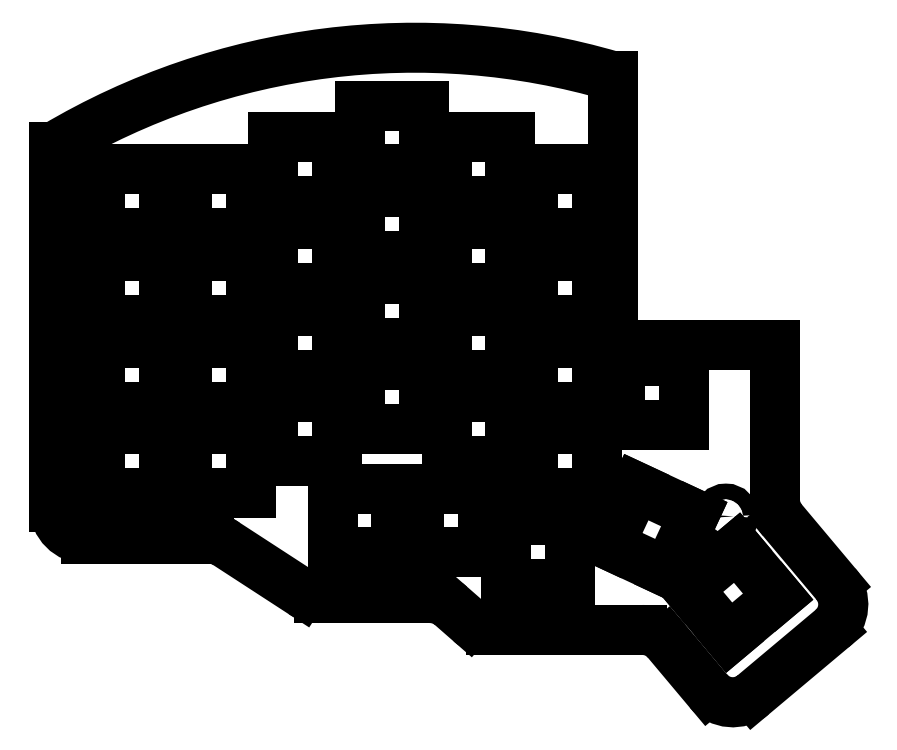
<metadata>
{"format":"dxf","ext":"dxf","renderer":"ezdxf+matplotlib","layout":"modelspace","background":"white","min_lineweight":24,"dpi":150}
</metadata>
<code>
0
SECTION
2
ENTITIES
0
LINE
8
0
10
141
20
-8.434
11
141
21
25.5
0
LINE
8
0
10
-16.97
20
69
11
-17
21
69
0
LINE
8
0
10
-17
20
-10
11
-17
21
69
0
LINE
8
0
10
-10
20
-17
11
16.92
21
-17
0
LINE
8
0
10
20.74
20
-18.13
11
37.26
21
-28.87
0
LINE
8
0
10
41.08
20
-30
11
65.37
21
-30
0
LINE
8
0
10
69.98
20
-31.73
11
74.02
21
-35.27
0
LINE
8
0
10
78.63
20
-37
11
111.9
21
-37
0
LINE
8
0
10
117.3
20
-39.5
11
126.4
21
-50.36
0
LINE
8
0
10
136.3
20
-51.22
11
153.5
21
-36.76
0
LINE
8
0
10
154.4
20
-26.9
11
142.6
21
-12.93
0
ARC
8
0
10
-10
20
-10
40
7
50
180
51
270
0
ARC
8
0
10
16.92
20
-24
40
7
50
56.98
51
90
0
ARC
8
0
10
41.08
20
-23
40
7
50
237
51
270
0
ARC
8
0
10
65.37
20
-37
40
7
50
48.81
51
90
0
ARC
8
0
10
78.63
20
-30
40
7
50
228.8
51
270
0
ARC
8
0
10
111.9
20
-44
40
7
50
40
51
90
0
ARC
8
0
10
131.8
20
-45.86
40
7
50
220
51
310
0
ARC
8
0
10
149
20
-31.4
40
7
50
310
51
40
0
ARC
8
0
10
148
20
-8.434
40
7
50
180
51
220
0
ARC
8
0
10
62
20
-64
40
154.7
50
73.67
51
120.7
0
LINE
8
0
10
-7.01
20
-7.01
11
7.01
21
-7.01
0
LINE
8
0
10
7.01
20
-7.01
11
7.01
21
7.01
0
LINE
8
0
10
7.01
20
7.01
11
-7.01
21
7.01
0
LINE
8
0
10
-7.01
20
7.01
11
-7.01
21
-7.01
0
LINE
8
0
10
-7.01
20
11.99
11
7.01
21
11.99
0
LINE
8
0
10
7.01
20
11.99
11
7.01
21
26.01
0
LINE
8
0
10
7.01
20
26.01
11
-7.01
21
26.01
0
LINE
8
0
10
-7.01
20
26.01
11
-7.01
21
11.99
0
LINE
8
0
10
-7.01
20
30.99
11
7.01
21
30.99
0
LINE
8
0
10
7.01
20
30.99
11
7.01
21
45.01
0
LINE
8
0
10
7.01
20
45.01
11
-7.01
21
45.01
0
LINE
8
0
10
-7.01
20
45.01
11
-7.01
21
30.99
0
LINE
8
0
10
-7.01
20
49.99
11
7.01
21
49.99
0
LINE
8
0
10
7.01
20
49.99
11
7.01
21
64.01
0
LINE
8
0
10
7.01
20
64.01
11
-7.01
21
64.01
0
LINE
8
0
10
-7.01
20
64.01
11
-7.01
21
49.99
0
LINE
8
0
10
11.99
20
-7.01
11
26.01
21
-7.01
0
LINE
8
0
10
26.01
20
-7.01
11
26.01
21
7.01
0
LINE
8
0
10
26.01
20
7.01
11
11.99
21
7.01
0
LINE
8
0
10
11.99
20
7.01
11
11.99
21
-7.01
0
LINE
8
0
10
11.99
20
11.99
11
26.01
21
11.99
0
LINE
8
0
10
26.01
20
11.99
11
26.01
21
26.01
0
LINE
8
0
10
26.01
20
26.01
11
11.99
21
26.01
0
LINE
8
0
10
11.99
20
26.01
11
11.99
21
11.99
0
LINE
8
0
10
11.99
20
30.99
11
26.01
21
30.99
0
LINE
8
0
10
26.01
20
30.99
11
26.01
21
45.01
0
LINE
8
0
10
26.01
20
45.01
11
11.99
21
45.01
0
LINE
8
0
10
11.99
20
45.01
11
11.99
21
30.99
0
LINE
8
0
10
11.99
20
49.99
11
26.01
21
49.99
0
LINE
8
0
10
26.01
20
49.99
11
26.01
21
64.01
0
LINE
8
0
10
26.01
20
64.01
11
11.99
21
64.01
0
LINE
8
0
10
11.99
20
64.01
11
11.99
21
49.99
0
LINE
8
0
10
30.99
20
-0.01
11
45.01
21
-0.01
0
LINE
8
0
10
45.01
20
-0.01
11
45.01
21
14.01
0
LINE
8
0
10
45.01
20
14.01
11
30.99
21
14.01
0
LINE
8
0
10
30.99
20
14.01
11
30.99
21
-0.01
0
LINE
8
0
10
30.99
20
18.99
11
45.01
21
18.99
0
LINE
8
0
10
45.01
20
18.99
11
45.01
21
33.01
0
LINE
8
0
10
45.01
20
33.01
11
30.99
21
33.01
0
LINE
8
0
10
30.99
20
33.01
11
30.99
21
18.99
0
LINE
8
0
10
30.99
20
37.99
11
45.01
21
37.99
0
LINE
8
0
10
45.01
20
37.99
11
45.01
21
52.01
0
LINE
8
0
10
45.01
20
52.01
11
30.99
21
52.01
0
LINE
8
0
10
30.99
20
52.01
11
30.99
21
37.99
0
LINE
8
0
10
30.99
20
56.99
11
45.01
21
56.99
0
LINE
8
0
10
45.01
20
56.99
11
45.01
21
71.01
0
LINE
8
0
10
45.01
20
71.01
11
30.99
21
71.01
0
LINE
8
0
10
30.99
20
71.01
11
30.99
21
56.99
0
LINE
8
0
10
49.99
20
6.99
11
64.01
21
6.99
0
LINE
8
0
10
64.01
20
6.99
11
64.01
21
21.01
0
LINE
8
0
10
64.01
20
21.01
11
49.99
21
21.01
0
LINE
8
0
10
49.99
20
21.01
11
49.99
21
6.99
0
LINE
8
0
10
49.99
20
25.99
11
64.01
21
25.99
0
LINE
8
0
10
64.01
20
25.99
11
64.01
21
40.01
0
LINE
8
0
10
64.01
20
40.01
11
49.99
21
40.01
0
LINE
8
0
10
49.99
20
40.01
11
49.99
21
25.99
0
LINE
8
0
10
49.99
20
44.99
11
64.01
21
44.99
0
LINE
8
0
10
64.01
20
44.99
11
64.01
21
59.01
0
LINE
8
0
10
64.01
20
59.01
11
49.99
21
59.01
0
LINE
8
0
10
49.99
20
59.01
11
49.99
21
44.99
0
LINE
8
0
10
49.99
20
63.99
11
64.01
21
63.99
0
LINE
8
0
10
64.01
20
63.99
11
64.01
21
78.01
0
LINE
8
0
10
64.01
20
78.01
11
49.99
21
78.01
0
LINE
8
0
10
49.99
20
78.01
11
49.99
21
63.99
0
LINE
8
0
10
68.99
20
-0.01
11
83.01
21
-0.01
0
LINE
8
0
10
83.01
20
-0.01
11
83.01
21
14.01
0
LINE
8
0
10
83.01
20
14.01
11
68.99
21
14.01
0
LINE
8
0
10
68.99
20
14.01
11
68.99
21
-0.01
0
LINE
8
0
10
68.99
20
18.99
11
83.01
21
18.99
0
LINE
8
0
10
83.01
20
18.99
11
83.01
21
33.01
0
LINE
8
0
10
83.01
20
33.01
11
68.99
21
33.01
0
LINE
8
0
10
68.99
20
33.01
11
68.99
21
18.99
0
LINE
8
0
10
68.99
20
37.99
11
83.01
21
37.99
0
LINE
8
0
10
83.01
20
37.99
11
83.01
21
52.01
0
LINE
8
0
10
83.01
20
52.01
11
68.99
21
52.01
0
LINE
8
0
10
68.99
20
52.01
11
68.99
21
37.99
0
LINE
8
0
10
68.99
20
56.99
11
83.01
21
56.99
0
LINE
8
0
10
83.01
20
56.99
11
83.01
21
71.01
0
LINE
8
0
10
83.01
20
71.01
11
68.99
21
71.01
0
LINE
8
0
10
68.99
20
71.01
11
68.99
21
56.99
0
LINE
8
0
10
87.99
20
-7.01
11
102
21
-7.01
0
LINE
8
0
10
102
20
-7.01
11
102
21
7.01
0
LINE
8
0
10
102
20
7.01
11
87.99
21
7.01
0
LINE
8
0
10
87.99
20
7.01
11
87.99
21
-7.01
0
LINE
8
0
10
87.99
20
11.99
11
102
21
11.99
0
LINE
8
0
10
102
20
11.99
11
102
21
26.01
0
LINE
8
0
10
102
20
26.01
11
87.99
21
26.01
0
LINE
8
0
10
87.99
20
26.01
11
87.99
21
11.99
0
LINE
8
0
10
87.99
20
30.99
11
102
21
30.99
0
LINE
8
0
10
102
20
30.99
11
102
21
45.01
0
LINE
8
0
10
102
20
45.01
11
87.99
21
45.01
0
LINE
8
0
10
87.99
20
45.01
11
87.99
21
30.99
0
LINE
8
0
10
87.99
20
49.99
11
102
21
49.99
0
LINE
8
0
10
102
20
49.99
11
102
21
64.01
0
LINE
8
0
10
102
20
64.01
11
87.99
21
64.01
0
LINE
8
0
10
87.99
20
64.01
11
87.99
21
49.99
0
LINE
8
0
10
43.99
20
-20.01
11
58.01
21
-20.01
0
LINE
8
0
10
58.01
20
-20.01
11
58.01
21
-5.99
0
LINE
8
0
10
58.01
20
-5.99
11
43.99
21
-5.99
0
LINE
8
0
10
43.99
20
-5.99
11
43.99
21
-20.01
0
LINE
8
0
10
62.99
20
-20.01
11
77.01
21
-20.01
0
LINE
8
0
10
77.01
20
-20.01
11
77.01
21
-5.99
0
LINE
8
0
10
77.01
20
-5.99
11
62.99
21
-5.99
0
LINE
8
0
10
62.99
20
-5.99
11
62.99
21
-20.01
0
LINE
8
0
10
81.99
20
-27.01
11
96.01
21
-27.01
0
LINE
8
0
10
96.01
20
-27.01
11
96.01
21
-12.99
0
LINE
8
0
10
96.01
20
-12.99
11
81.99
21
-12.99
0
LINE
8
0
10
81.99
20
-12.99
11
81.99
21
-27.01
0
LINE
8
0
10
107
20
7.99
11
121
21
7.99
0
LINE
8
0
10
121
20
7.99
11
121
21
22.01
0
LINE
8
0
10
121
20
22.01
11
107
21
22.01
0
LINE
8
0
10
107
20
22.01
11
107
21
7.99
0
LINE
8
0
10
104.7
20
-18.39
11
117.4
21
-24.32
0
LINE
8
0
10
117.4
20
-24.32
11
123.3
21
-11.61
0
LINE
8
0
10
123.3
20
-11.61
11
110.6
21
-5.684
0
LINE
8
0
10
110.6
20
-5.684
11
104.7
21
-18.39
0
LINE
8
0
10
121.9
20
-27.97
11
131
21
-38.71
0
LINE
8
0
10
131
20
-38.71
11
141.7
21
-29.69
0
LINE
8
0
10
141.7
20
-29.69
11
132.7
21
-18.95
0
LINE
8
0
10
132.7
20
-18.95
11
121.9
21
-27.97
0
LINE
8
0
10
105.5
20
25.5
11
141
21
25.5
0
LINE
8
0
10
105.5
20
84.44
11
105.5
21
25.5
0
CIRCLE
8
0
10
9.5
20
47.5
40
1.7
0
CIRCLE
8
0
10
9.5
20
9.5
40
1.7
0
CIRCLE
8
0
10
103
20
9.5
40
1.7
0
CIRCLE
8
0
10
103
20
47.5
40
1.7
0
CIRCLE
8
0
10
130.3
20
-12.1
40
1.7
0
ENDSEC
0
EOF

</code>
